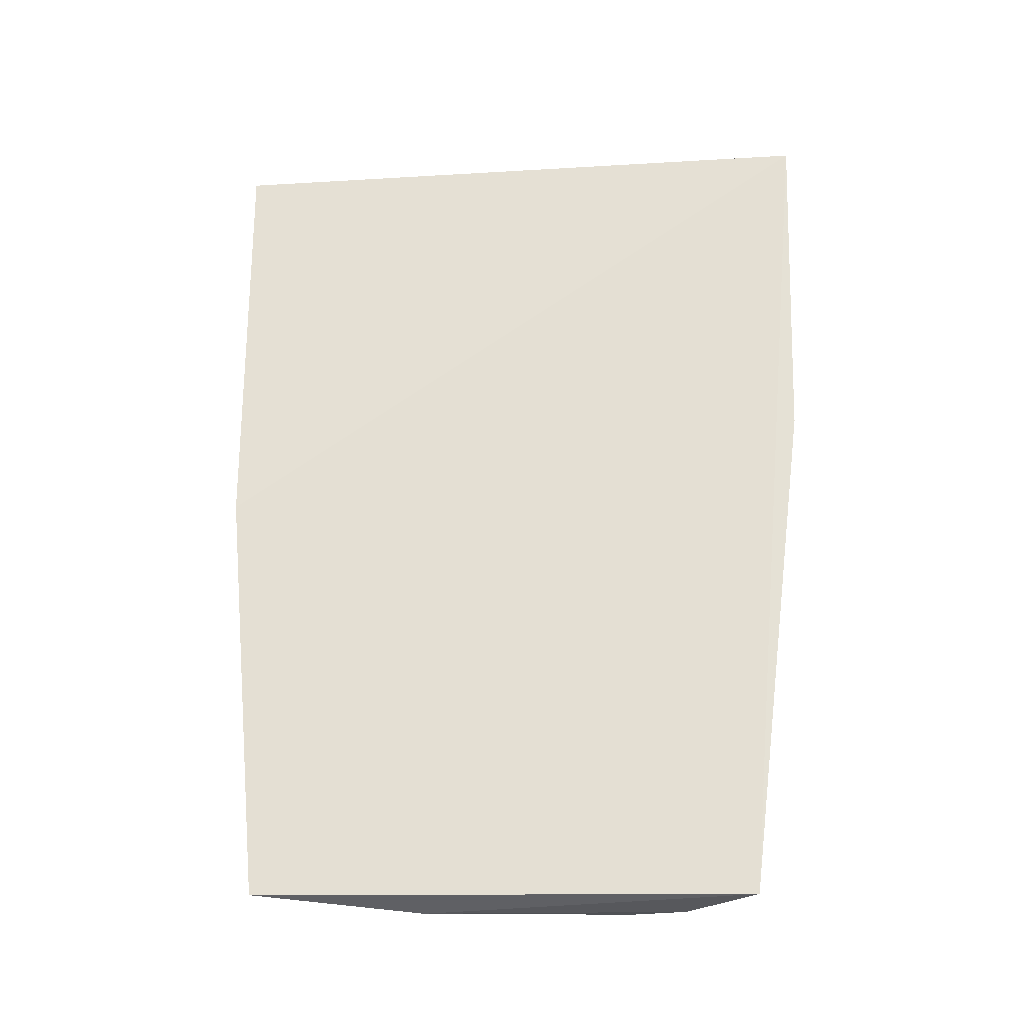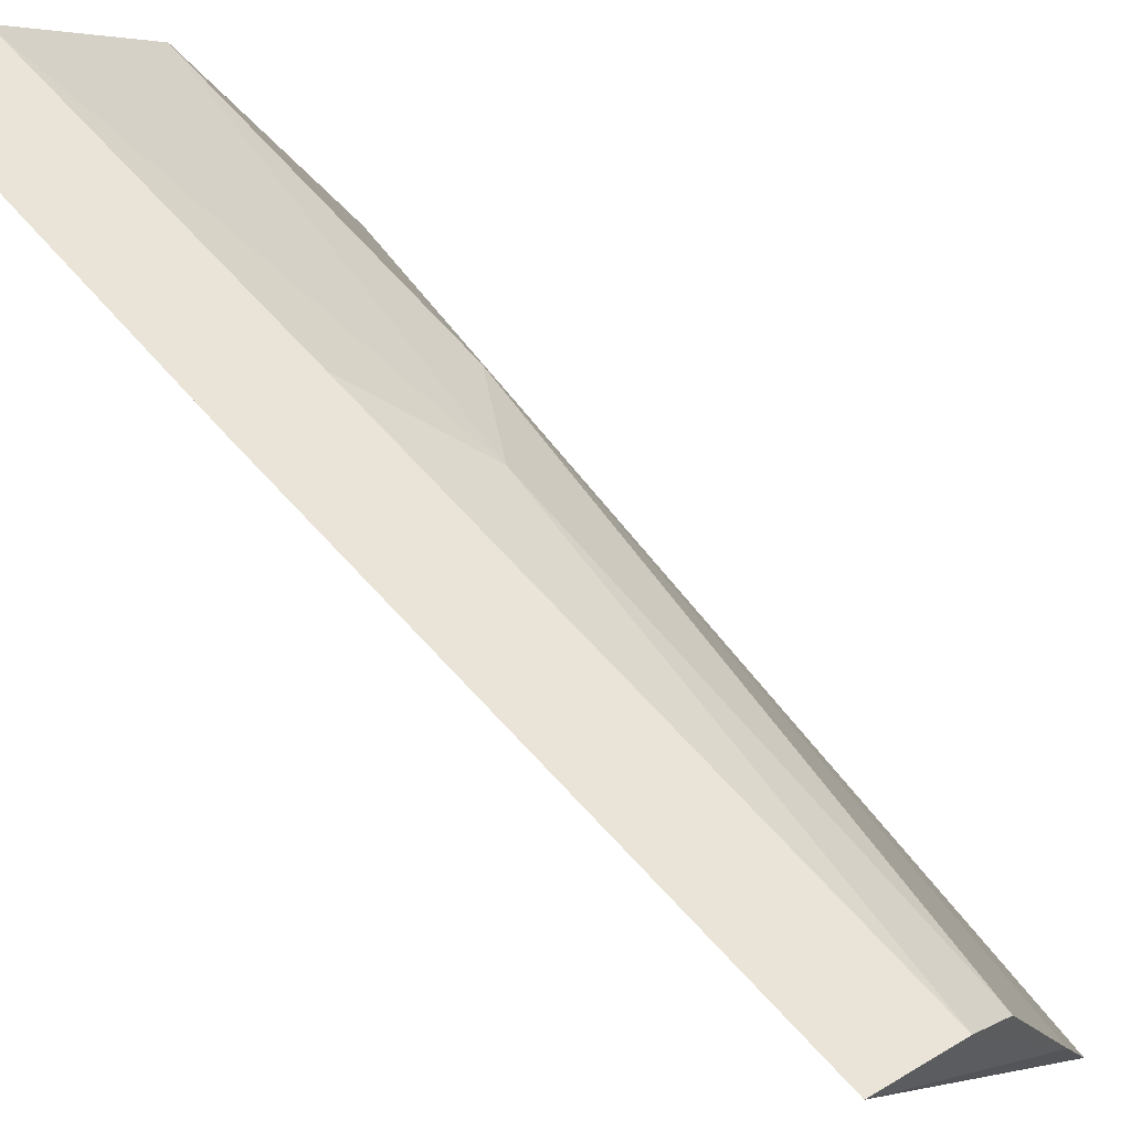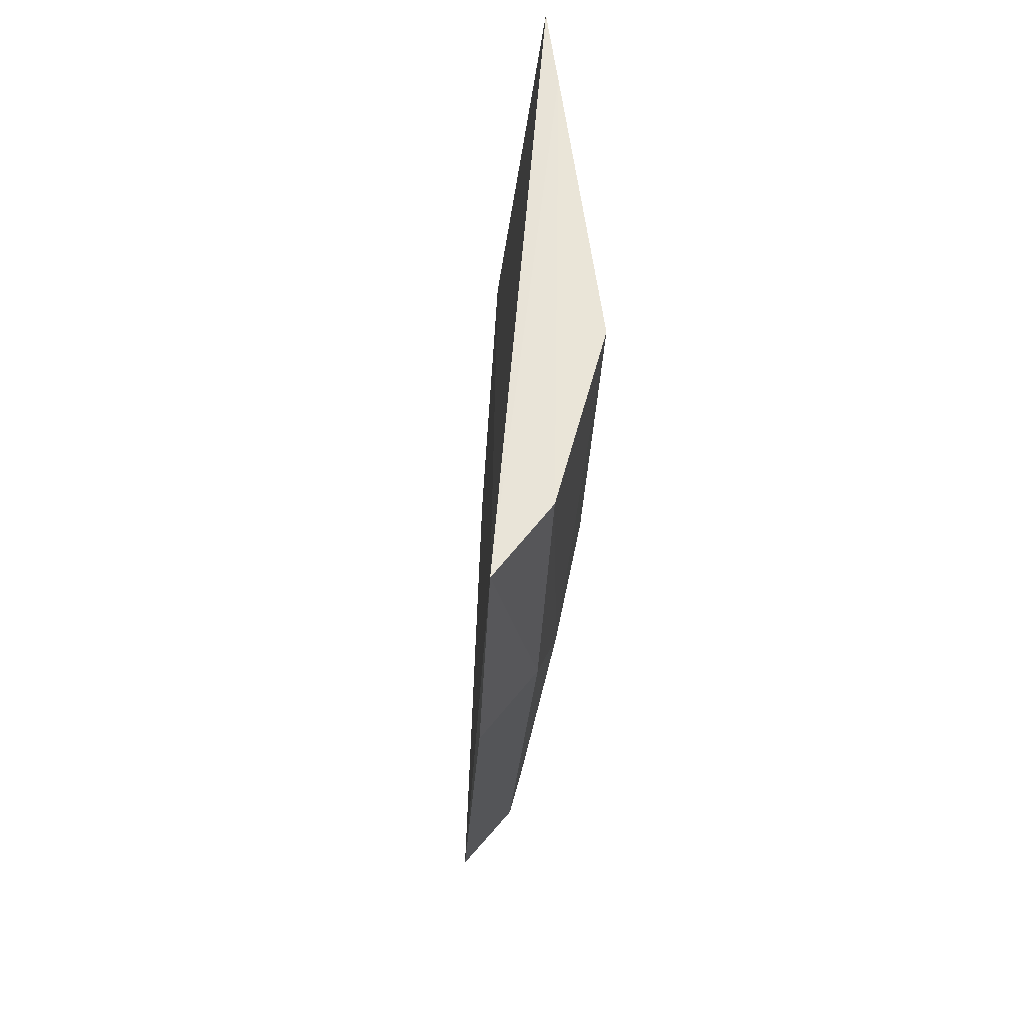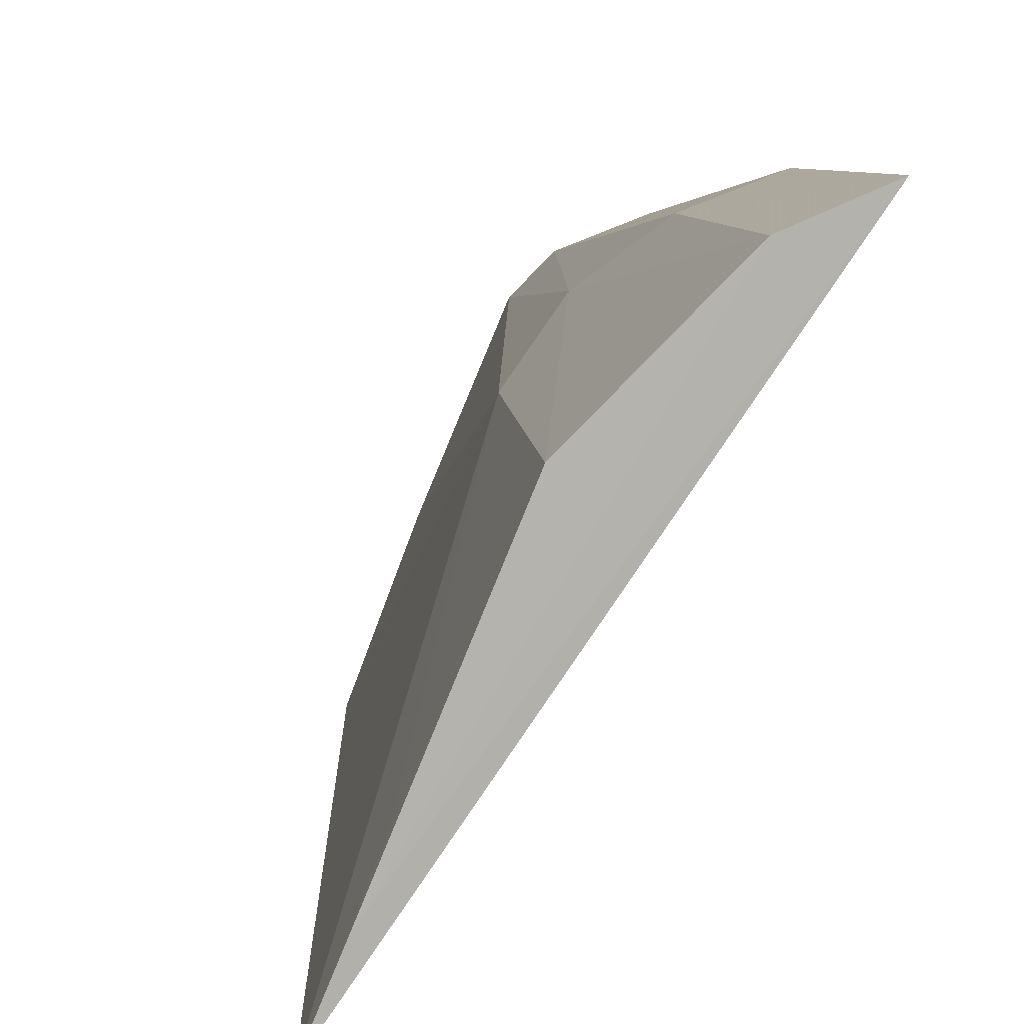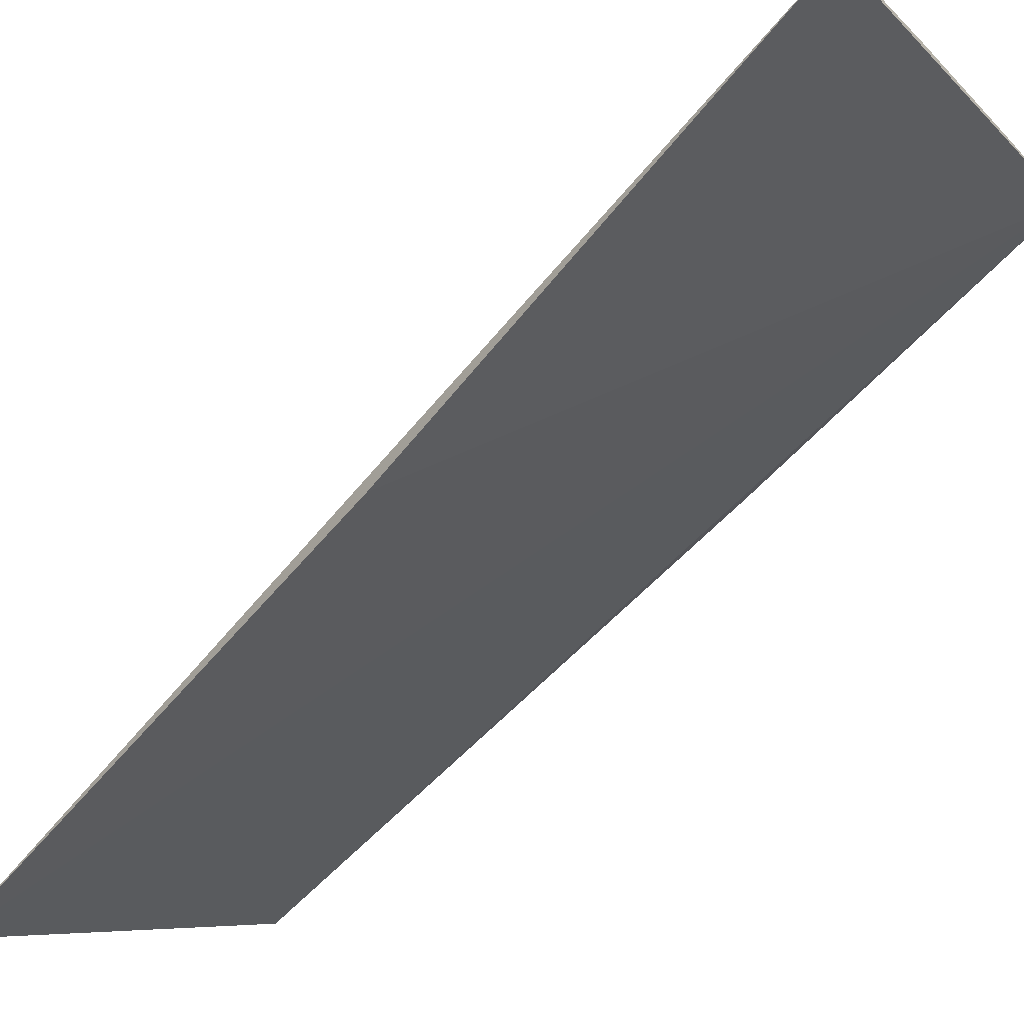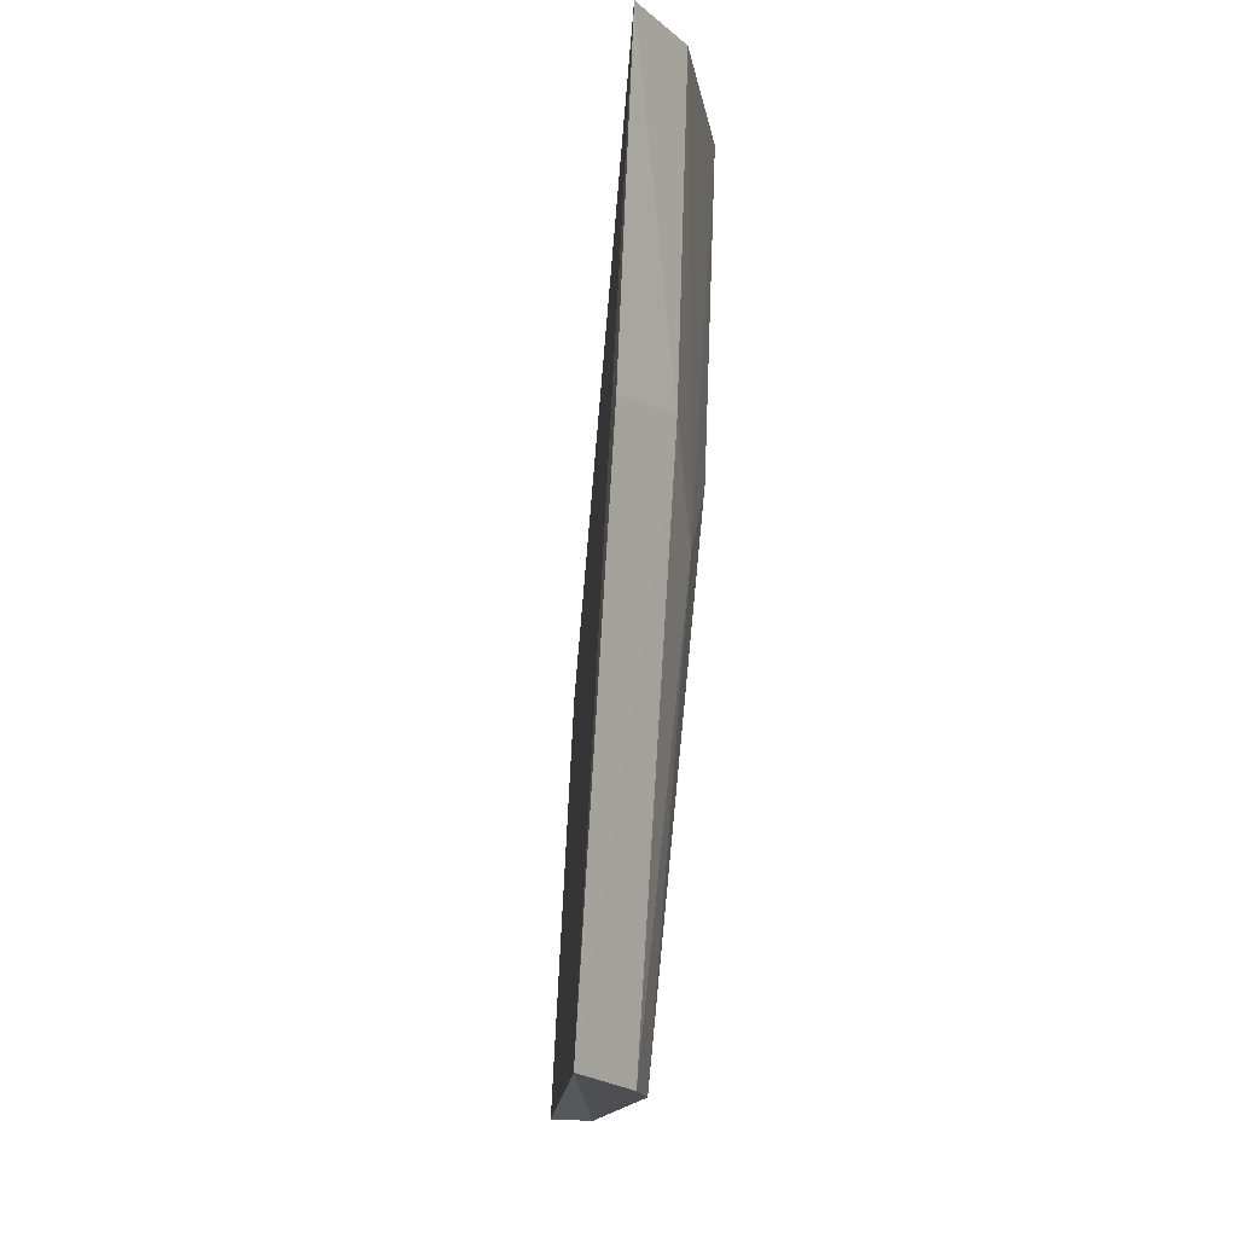
<metadata>
{"format":"obj","ext":"obj","renderer":"f3d","projection":"perspective","resolution":1024,"background":"white","views":[{"elev":-22.0,"azim":61.4,"up":"+Z"},{"elev":61.0,"azim":137.7,"up":"+Y"},{"elev":59.5,"azim":150.1,"up":"+Z"},{"elev":10.1,"azim":-6.9,"up":"+Y"},{"elev":-72.1,"azim":-46.9,"up":"+Y"},{"elev":-16.5,"azim":144.6,"up":"+Z"}]}
</metadata>
<code>
v -0.1431 0.04182 -0.09823
v -0.08656 0.1111 -0.2371
v -0.1357 0.03874 -0.1681
v -0.08598 0.1248 -0.09814
v -0.1175 0.0981 -0.1518
v -0.1292 0.04236 -0.2364
v -0.1195 0.09891 -0.09797
v -0.0981 0.1175 -0.1518
v -0.106 0.09959 -0.2383
v -0.1342 0.06323 -0.09983
v -0.1378 0.05476 -0.09807
v -0.08491 0.1222 -0.1536
v -0.09891 0.1195 -0.09797
v -0.119 0.06841 -0.2387
v -0.09959 0.106 -0.2383
v -0.1076 0.1076 -0.1668
f 1 3 4
f 6 2 4
f 6 4 3
f 6 3 1
f 6 1 5
f 10 7 5
f 10 5 1
f 10 1 7
f 11 7 1
f 11 1 4
f 12 8 4
f 12 4 2
f 12 2 8
f 13 4 8
f 13 11 4
f 13 7 11
f 14 6 5
f 14 5 9
f 14 2 6
f 15 8 2
f 15 14 9
f 15 2 14
f 16 13 8
f 16 5 7
f 16 7 13
f 16 8 15
f 16 15 9
f 16 9 5

</code>
